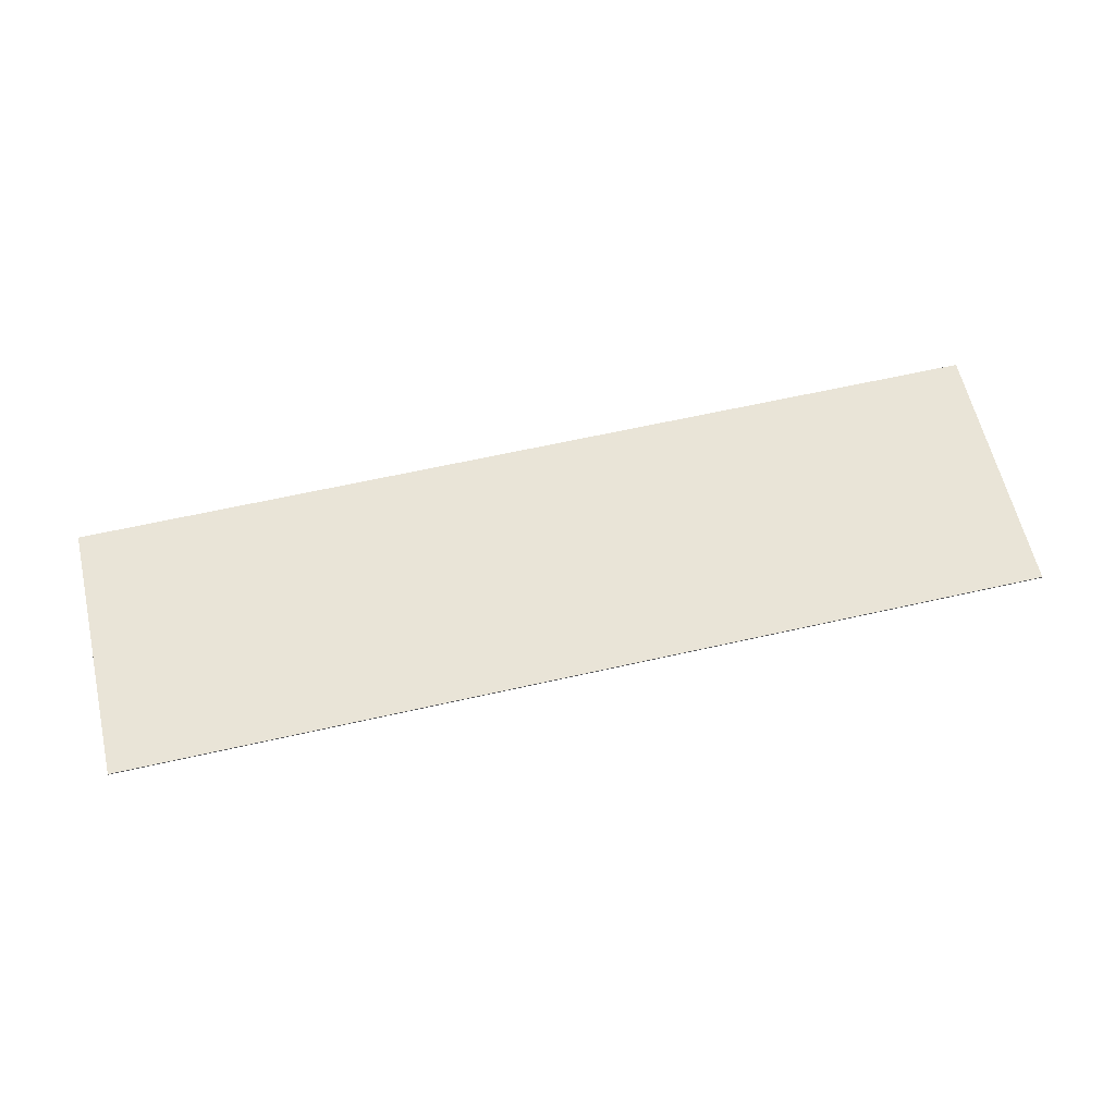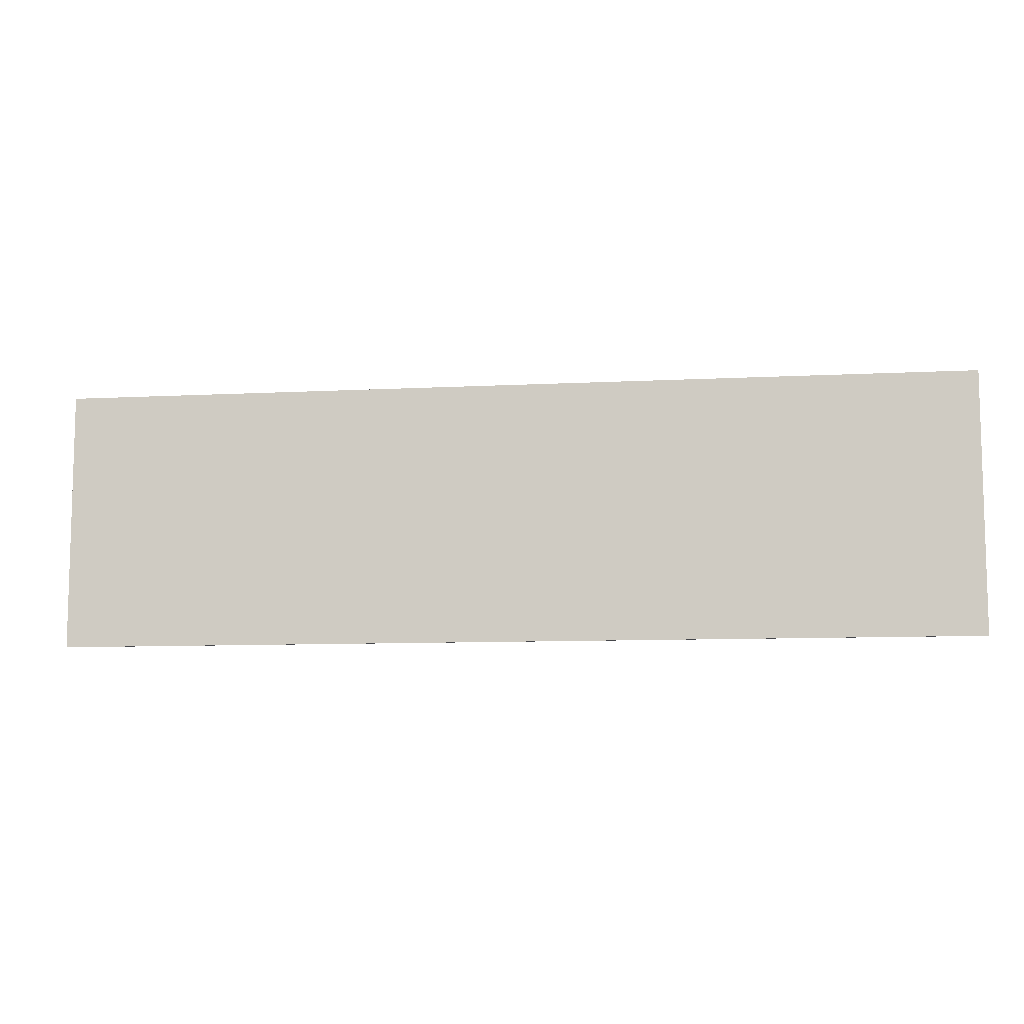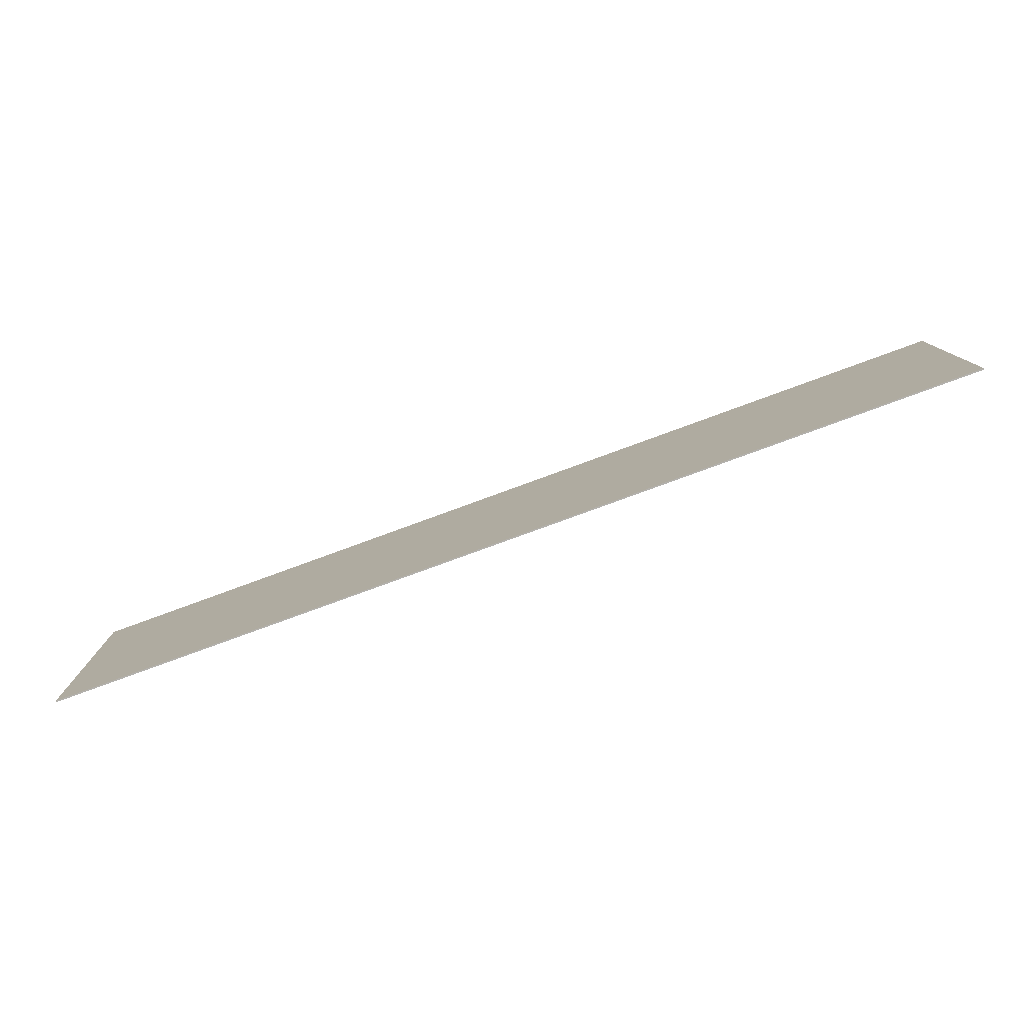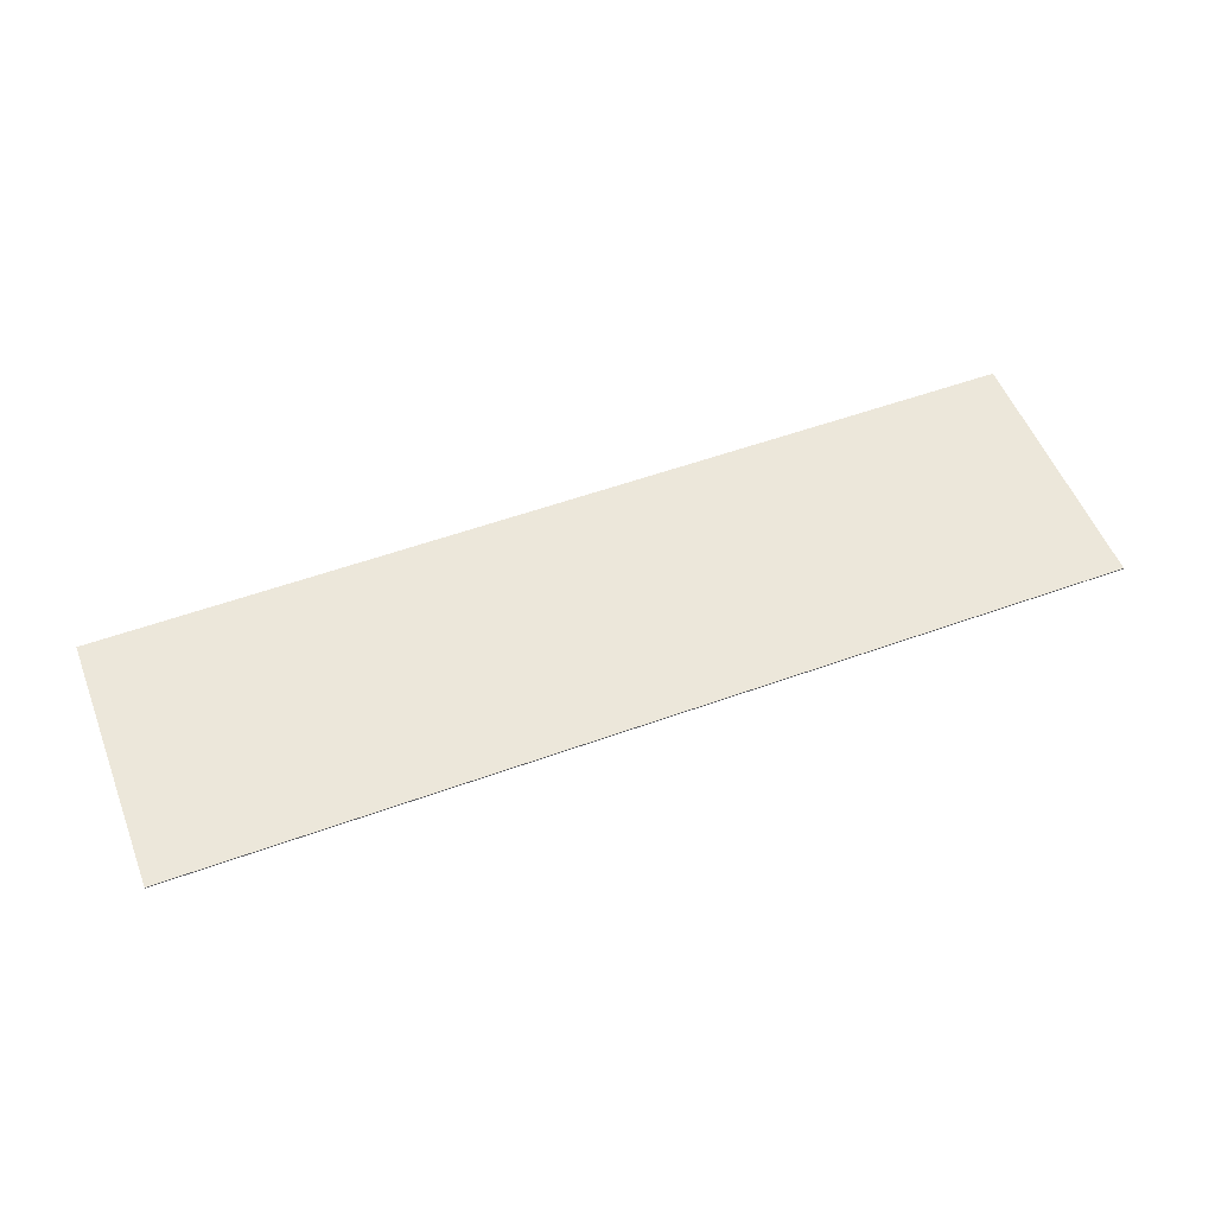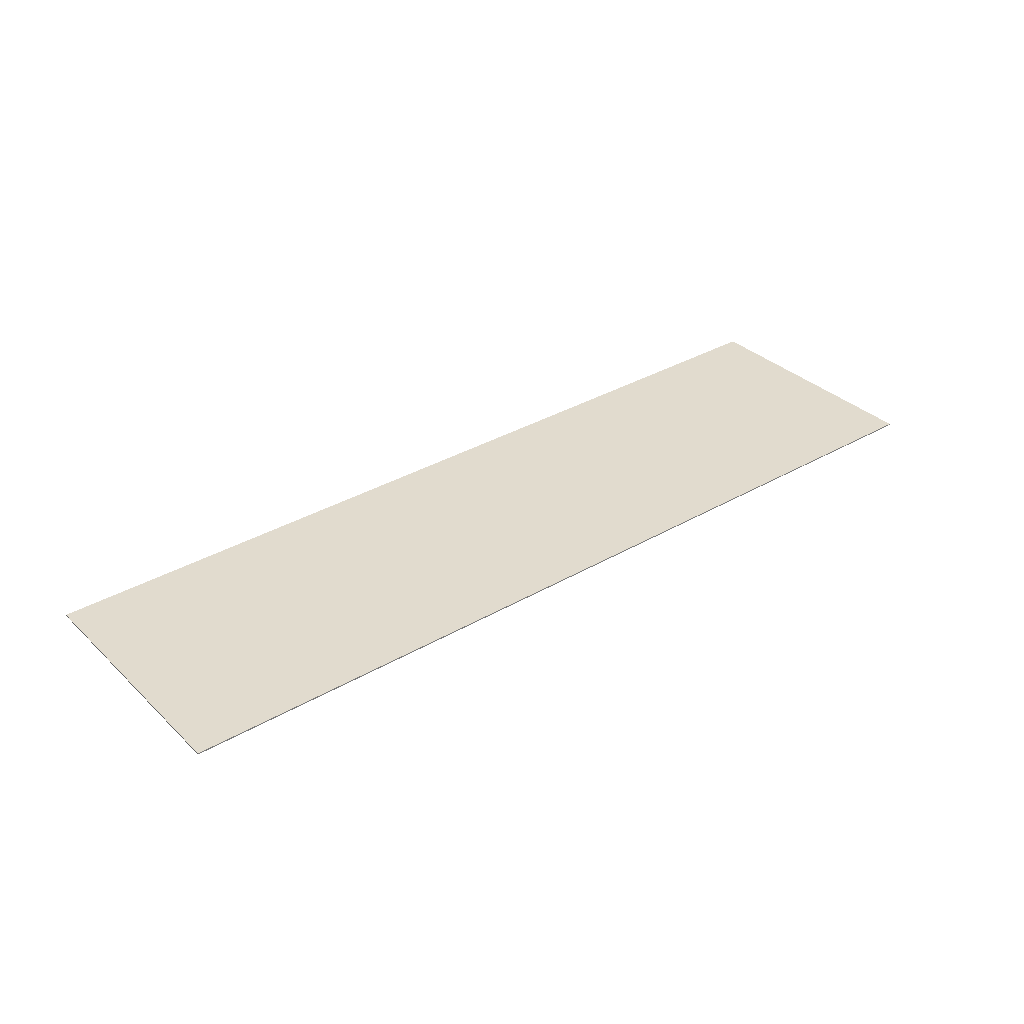
<metadata>
{"format":"obj","ext":"obj","renderer":"f3d","projection":"perspective","resolution":1024,"background":"white","views":[{"elev":61.1,"azim":166.9,"up":"+Z"},{"elev":-9.1,"azim":8.0,"up":"+Y"},{"elev":-79.2,"azim":-159.9,"up":"+Y"},{"elev":53.9,"azim":-21.1,"up":"+Z"},{"elev":33.8,"azim":-38.4,"up":"+Z"}]}
</metadata>
<code>
v  -13.03 81.41 32.8
v  -13.03 81.41 32.8
v  -13.03 81.41 32.8
v  15.04 81.41 32.8
v  15.04 81.41 32.8
v  15.04 81.41 32.8
v  15.04 89.34 32.8
v  15.04 89.34 32.8
v  15.04 89.34 32.8
v  -13.03 89.34 32.8
v  -13.03 89.34 32.8
v  -13.03 89.34 32.8
v  -13.03 81.41 32.84
v  -13.03 81.41 32.84
v  -13.03 81.41 32.84
v  -13.03 89.34 32.84
v  -13.03 89.34 32.84
v  -13.03 89.34 32.84
v  15.04 89.34 32.84
v  15.04 89.34 32.84
v  15.04 89.34 32.84
v  15.04 81.41 32.84
v  15.04 81.41 32.84
v  15.04 81.41 32.84
g 0
g 1
f 7 4 1
f 14 2 5
f 10 7 1
f 18 12 3
f 18 3 15
f 24 6 8
f 23 14 5
f 21 9 11
f 24 8 20
f 21 11 17
f 22 16 13
f 22 19 16

</code>
